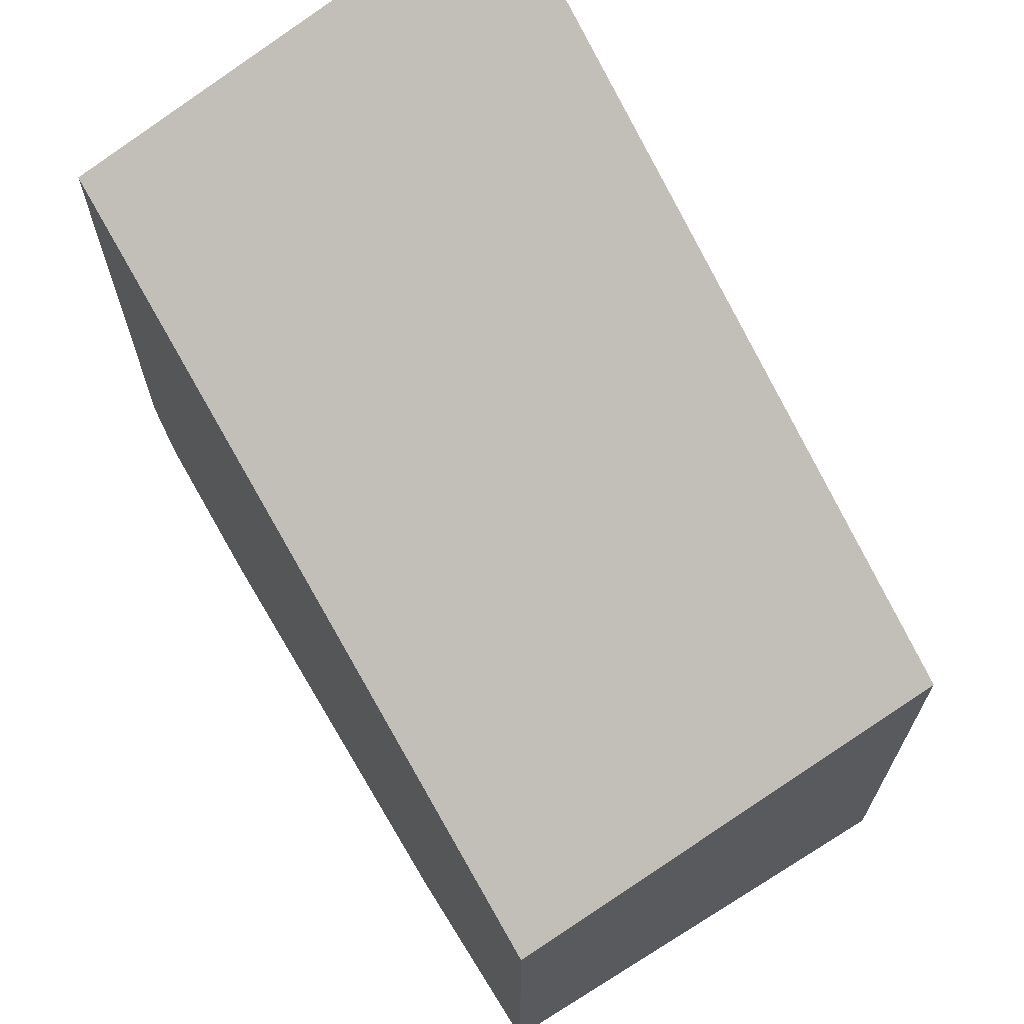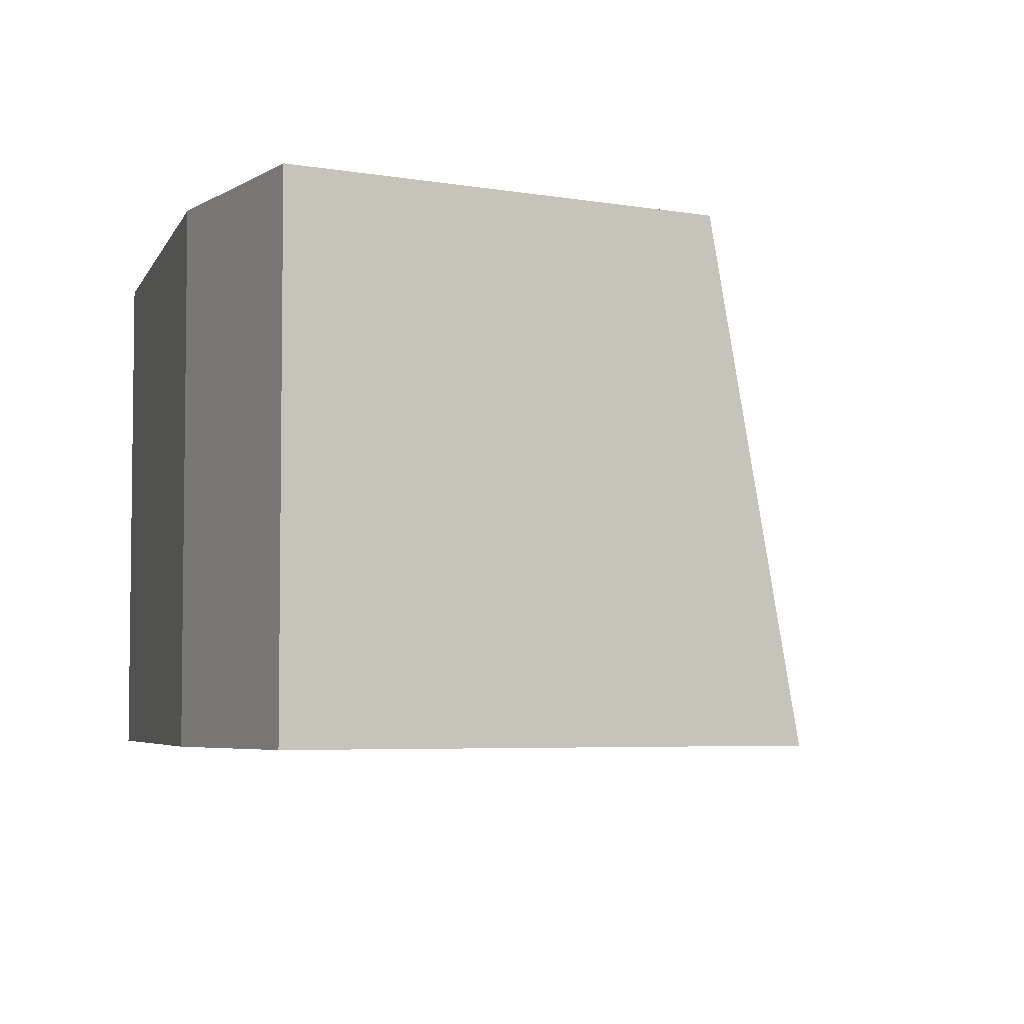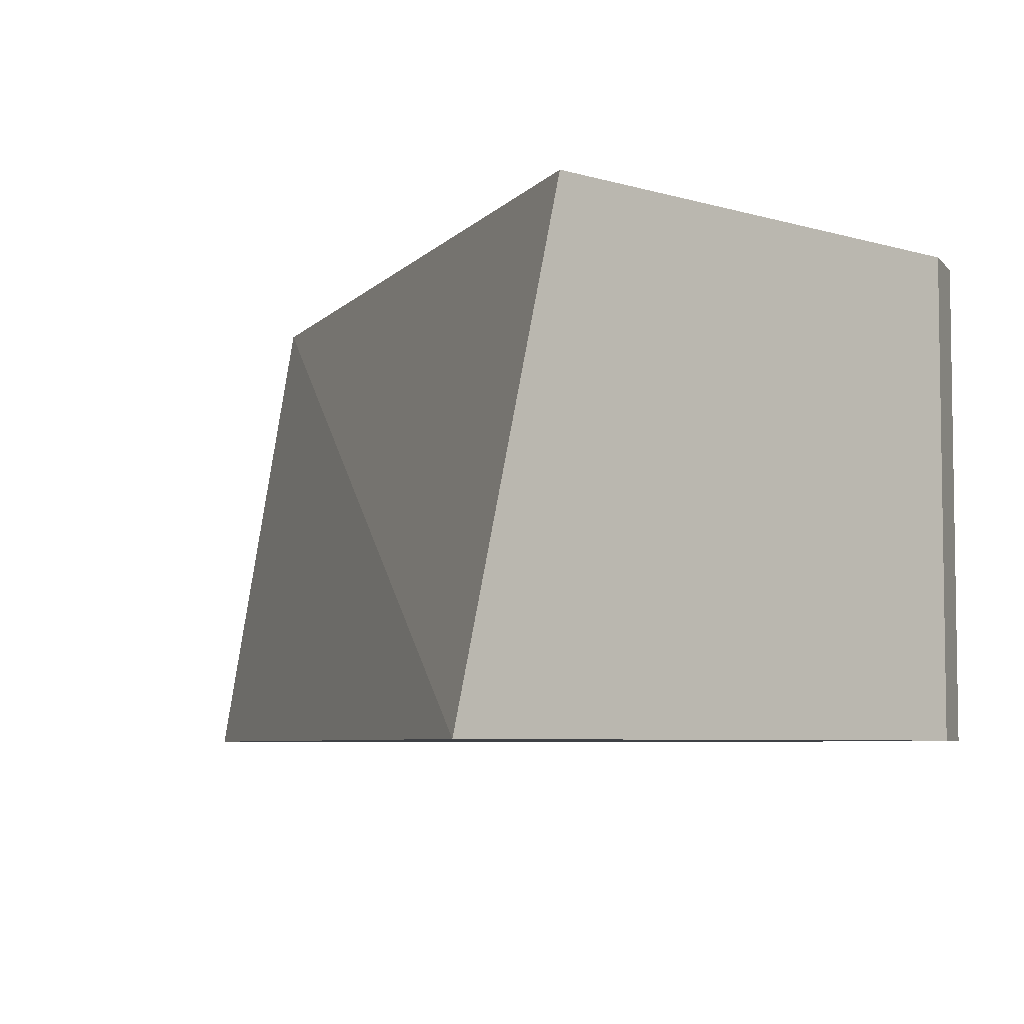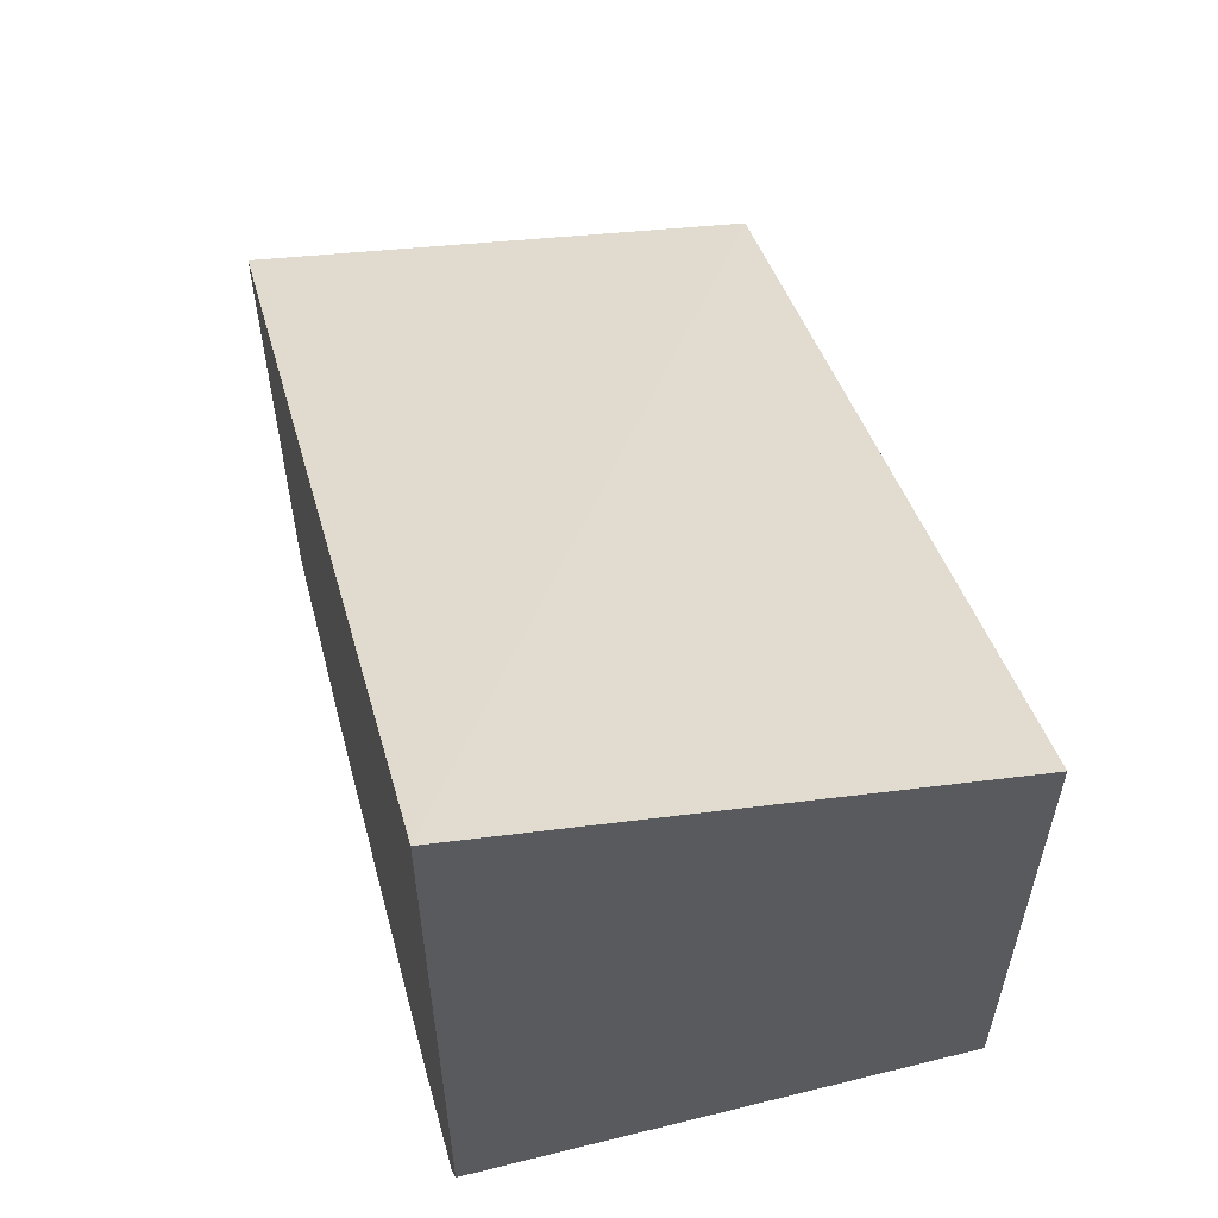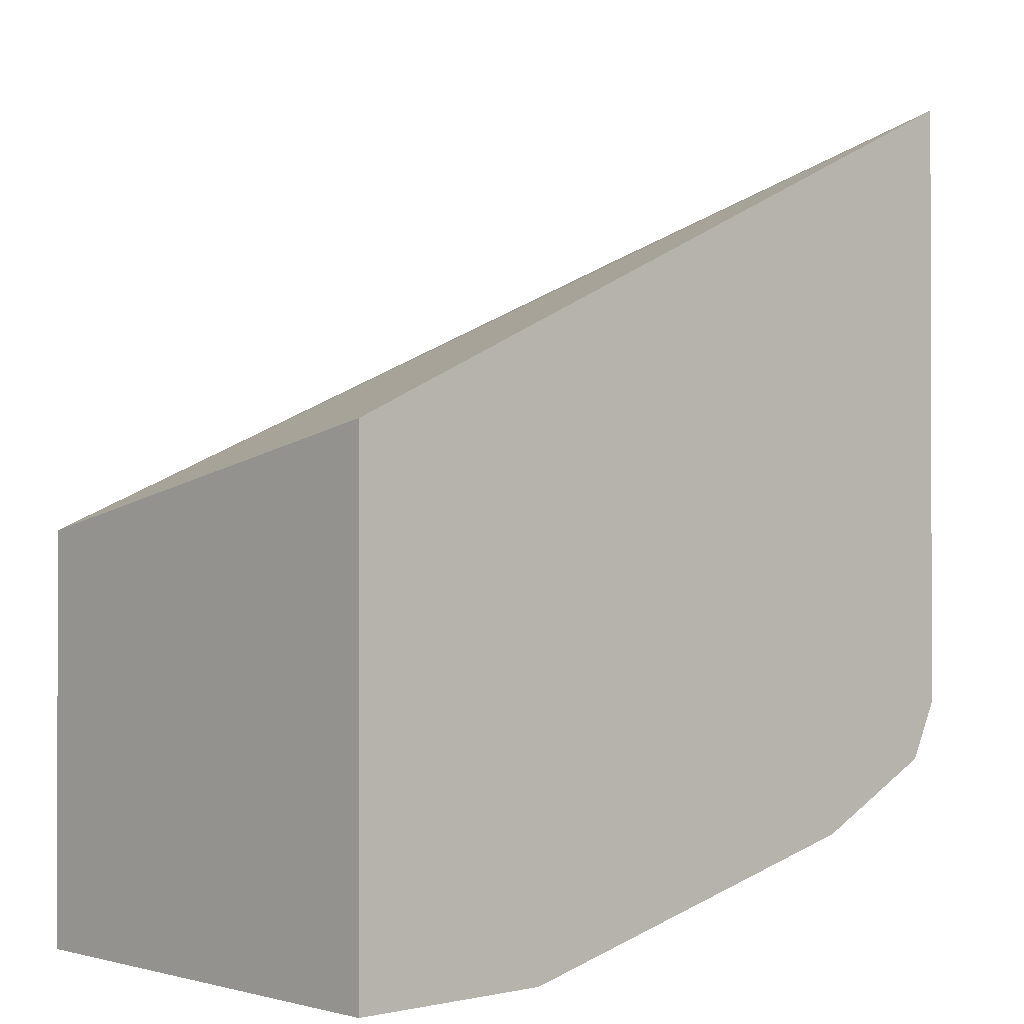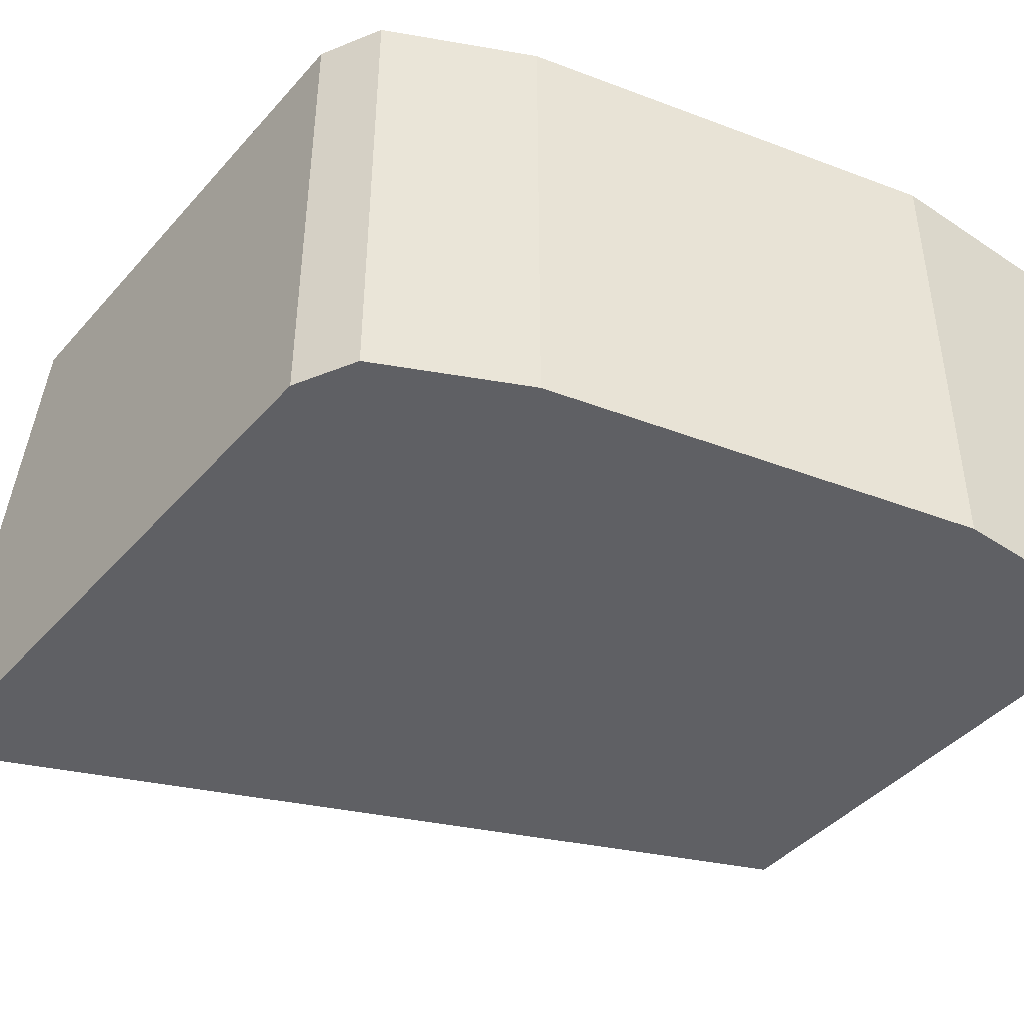
<metadata>
{"format":"obj","ext":"obj","renderer":"f3d","projection":"perspective","resolution":1024,"background":"white","views":[{"elev":67.6,"azim":-121.9,"up":"+Z"},{"elev":-4.8,"azim":-119.3,"up":"+Y"},{"elev":-5.7,"azim":46.9,"up":"+Y"},{"elev":59.0,"azim":75.6,"up":"+Z"},{"elev":-0.9,"azim":-42.9,"up":"+Z"},{"elev":-43.5,"azim":141.9,"up":"+Y"}]}
</metadata>
<code>
v 0.2318 -0.6373 -0.01885
v 0.2318 -0.4987 -0.05357
v -0.0007259 -0.4987 -0.1521
v -0.0007259 -0.6373 -0.125
v 0.2318 -0.6373 -0.2057
v 0.2318 -0.4987 -0.2057
v -0.0007259 -0.4987 -0.2738
v -0.0007259 -0.6373 -0.2674
v 0.2231 -0.6373 -0.2231
v 0.2231 -0.4987 -0.2231
v 0.06085 -0.4987 -0.2738
v -0.0007259 -0.6093 -0.2738
v -0.0006804 -0.6373 -0.2738
v 0.1836 -0.6373 -0.2429
v 0.1949 -0.4987 -0.2372
v 0.06085 -0.6373 -0.2738
v 0.1826 -0.4987 -0.2434
v 0.1826 -0.6373 -0.2434
f 5 10 6
f 3 12 8
f 3 8 4
f 5 9 10
f 3 7 12
f 7 11 16
f 9 15 10
f 7 13 12
f 8 12 13
f 9 14 15
f 11 17 18
f 11 18 16
f 2 7 3
f 7 16 13
f 2 11 7
f 1 4 8
f 2 15 17
f 2 10 15
f 2 6 10
f 1 6 2
f 1 5 6
f 1 9 5
f 1 14 9
f 1 18 14
f 1 16 18
f 1 13 16
f 1 8 13
f 1 3 4
f 1 2 3
f 14 18 17
f 2 17 11
f 14 17 15

</code>
